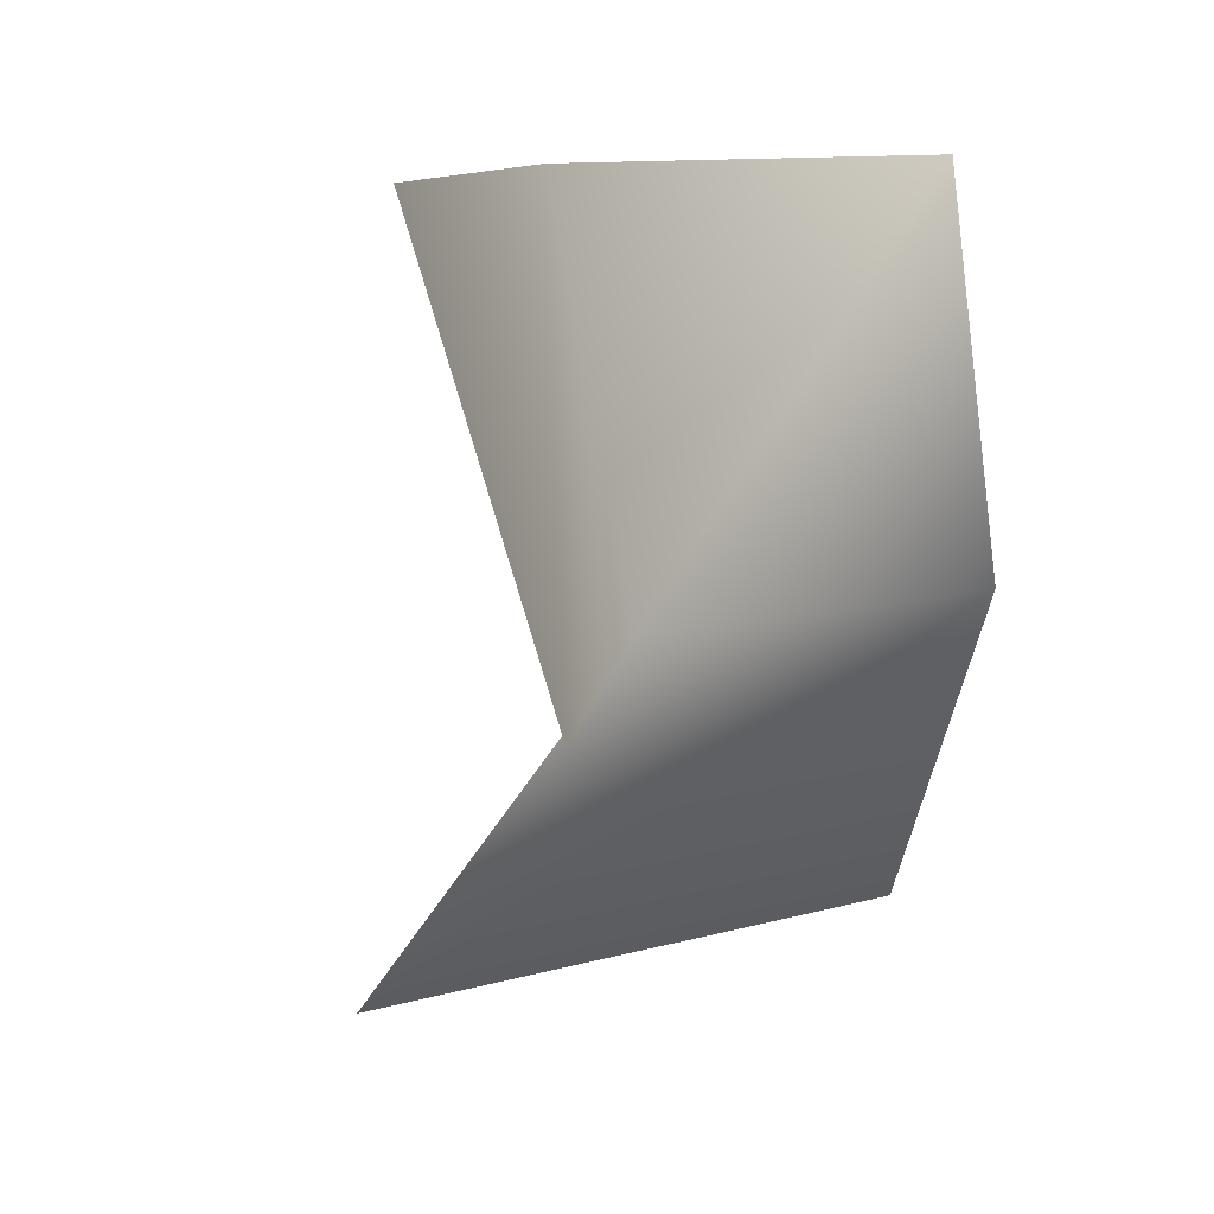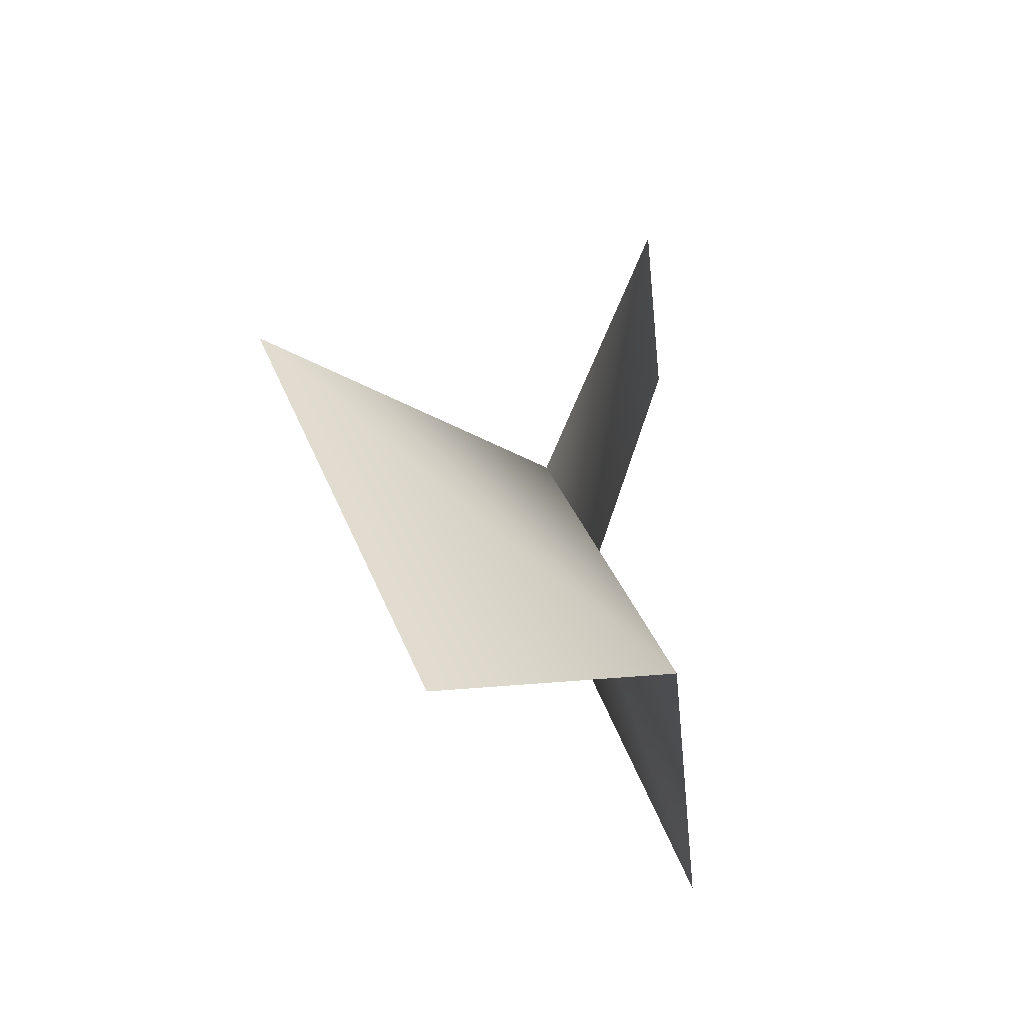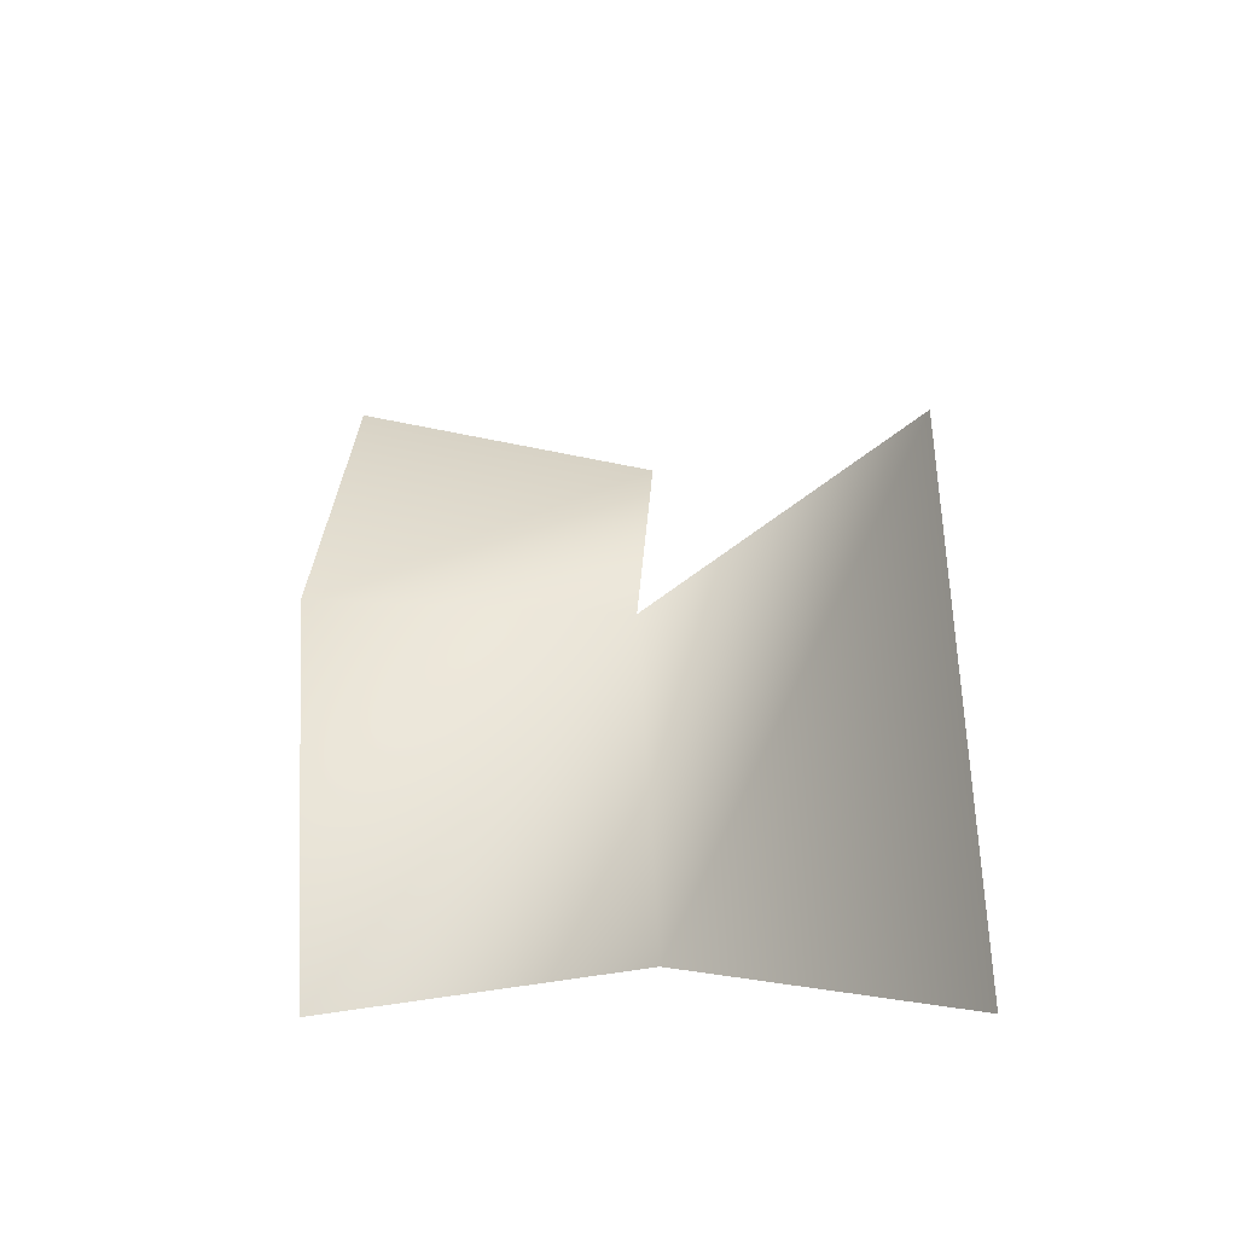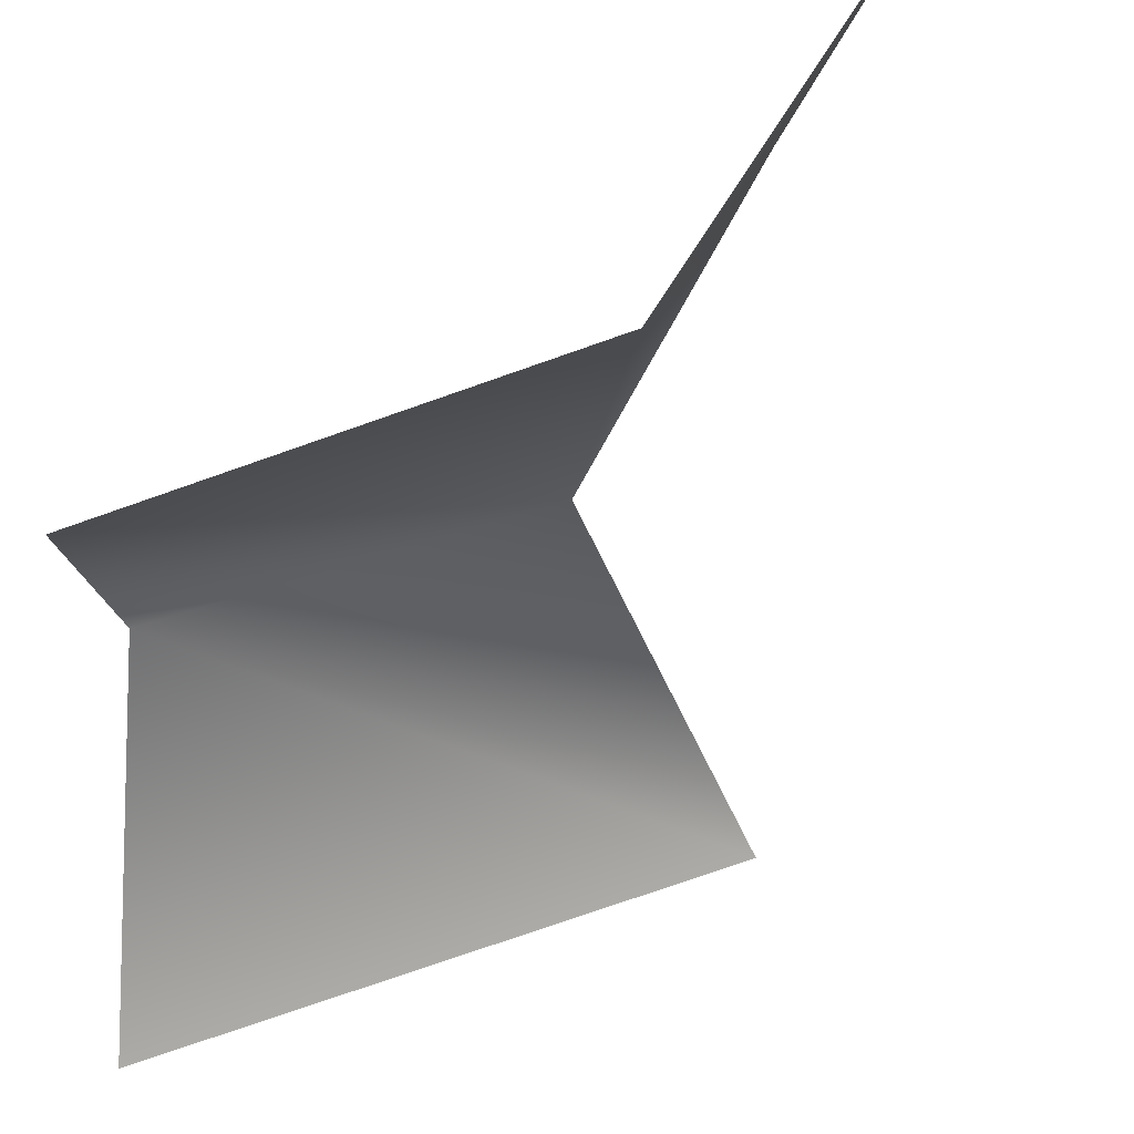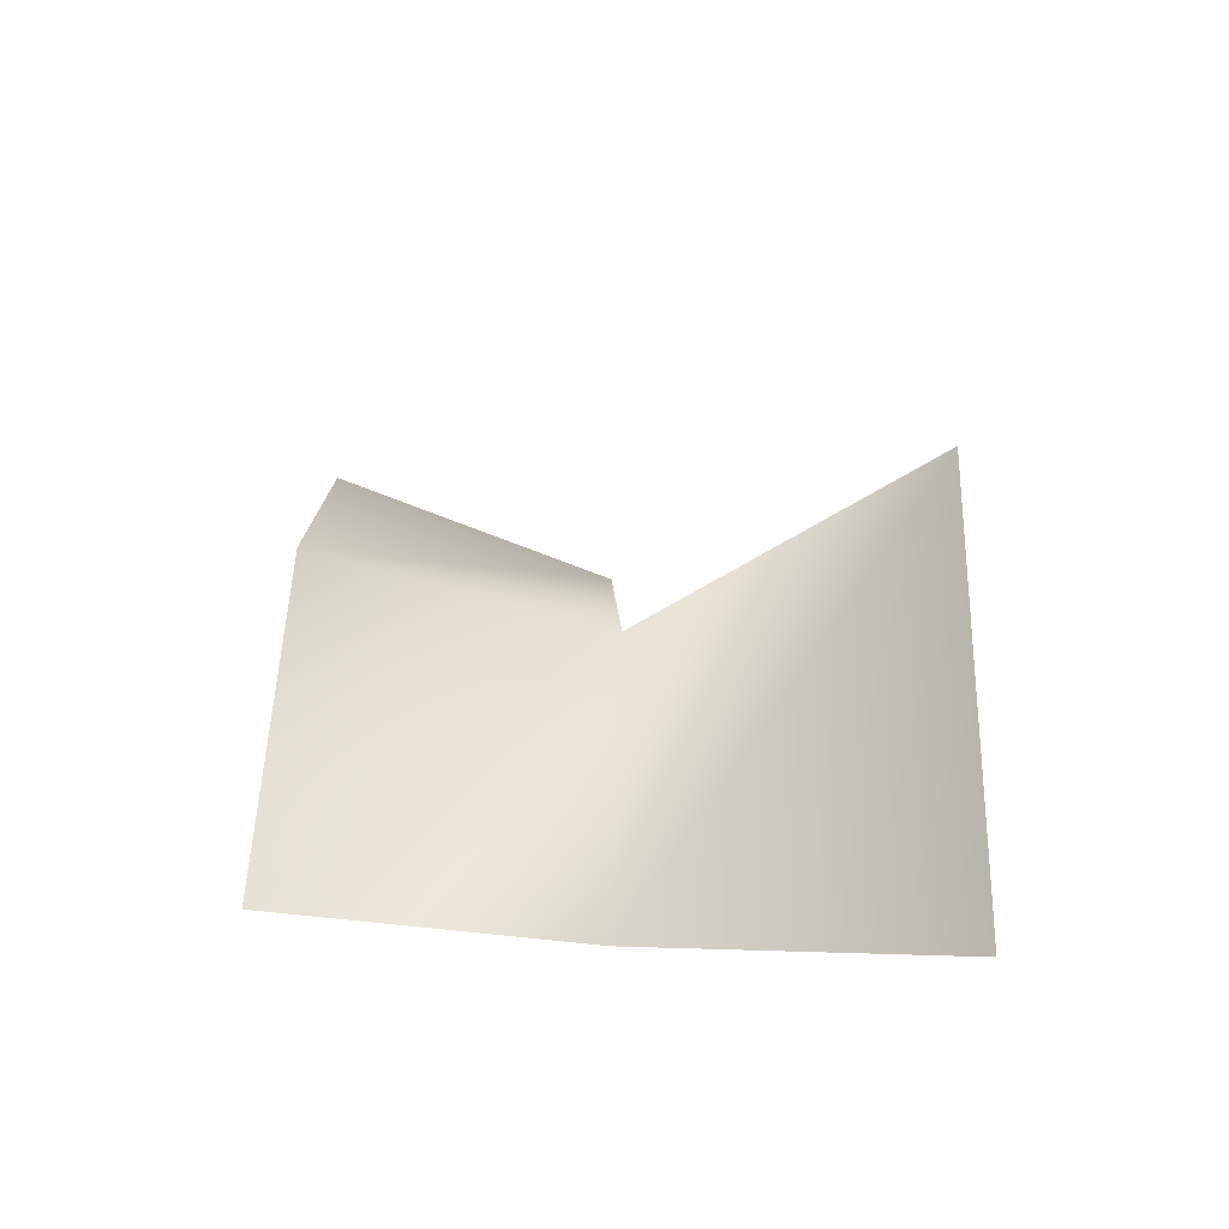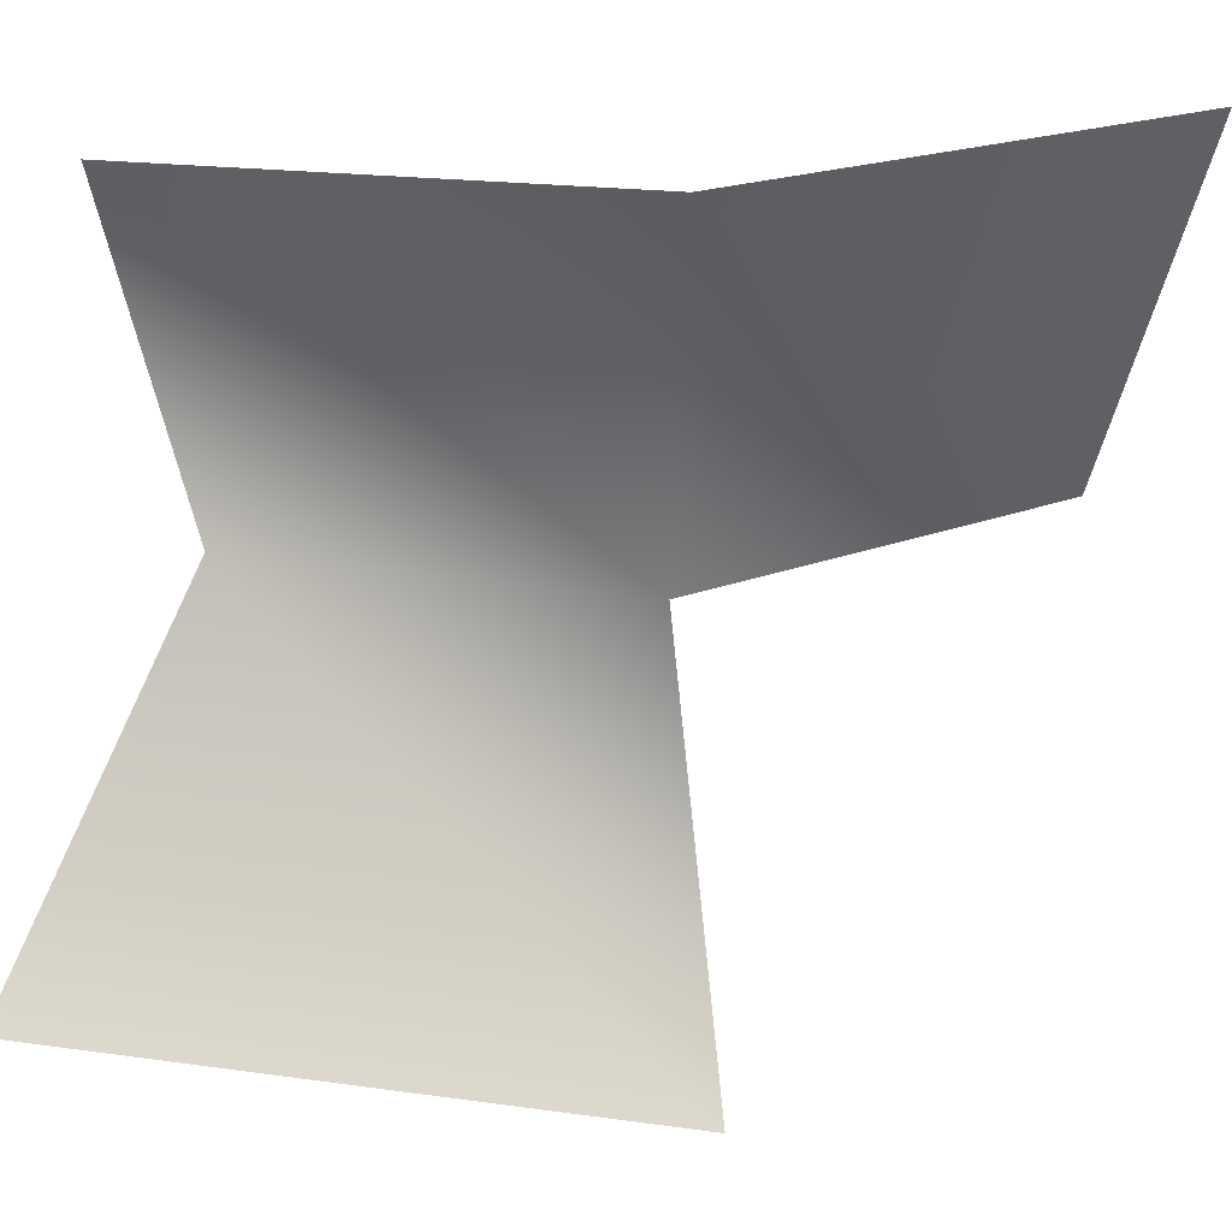
<metadata>
{"format":"obj","ext":"obj","renderer":"f3d","projection":"perspective","resolution":1024,"background":"white","views":[{"elev":9.3,"azim":28.3,"up":"+Y"},{"elev":-39.9,"azim":18.3,"up":"+Z"},{"elev":-42.5,"azim":-81.5,"up":"+Z"},{"elev":61.7,"azim":-131.7,"up":"+Y"},{"elev":-59.4,"azim":-94.7,"up":"+Z"},{"elev":24.7,"azim":-99.2,"up":"+Y"}]}
</metadata>
<code>
v 7 0 -12
v 0 -13 -20
v -9 -13 2
v -9 -13 2
v 1 0 2
v 7 0 -12
v -2 14 2
v 1 0 2
v 7 0 17
v 7 0 17
v 4 14 20
v -2 14 2
v 4 14 -15
v 7 0 -12
v 1 0 2
v 1 0 2
v -2 14 2
v 4 14 -15
f 1 2 3
f 4 5 6
f 7 8 9
f 10 11 12
f 13 14 15
f 16 17 18

</code>
